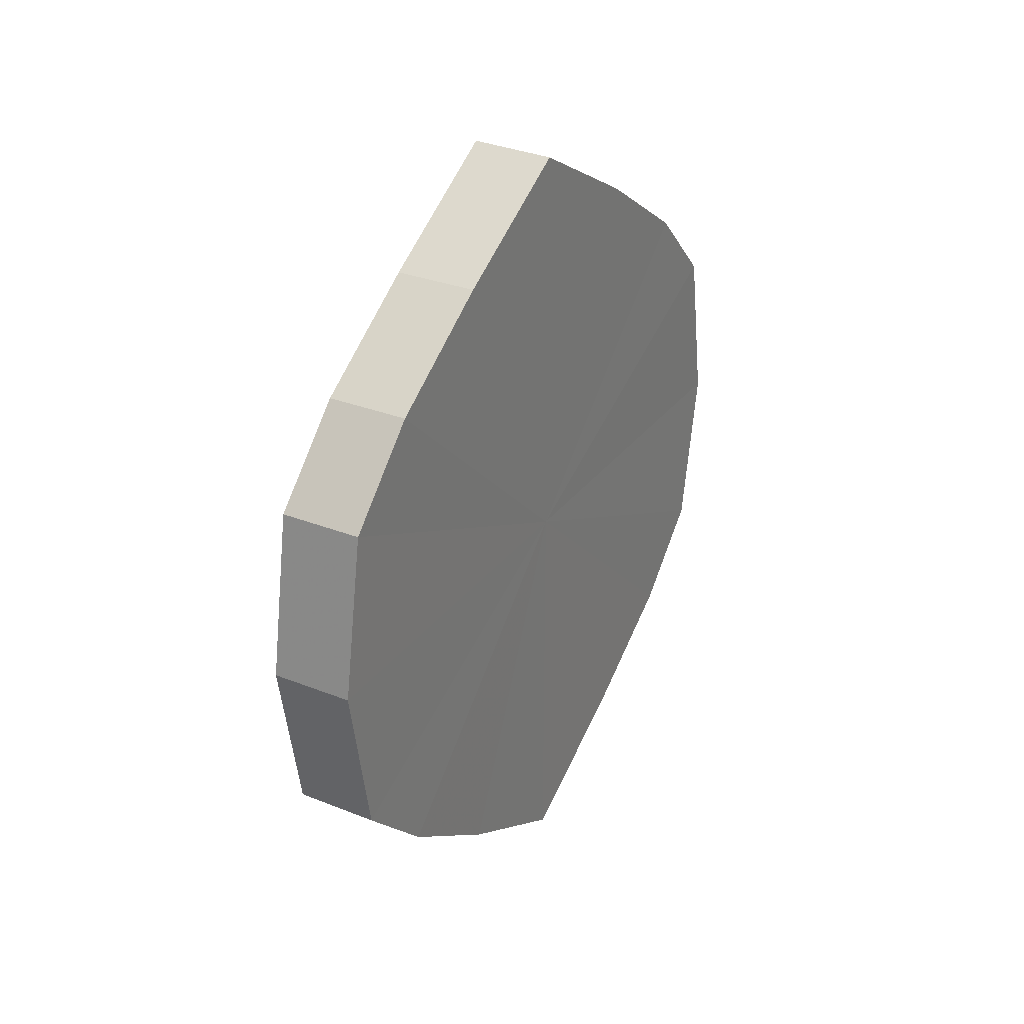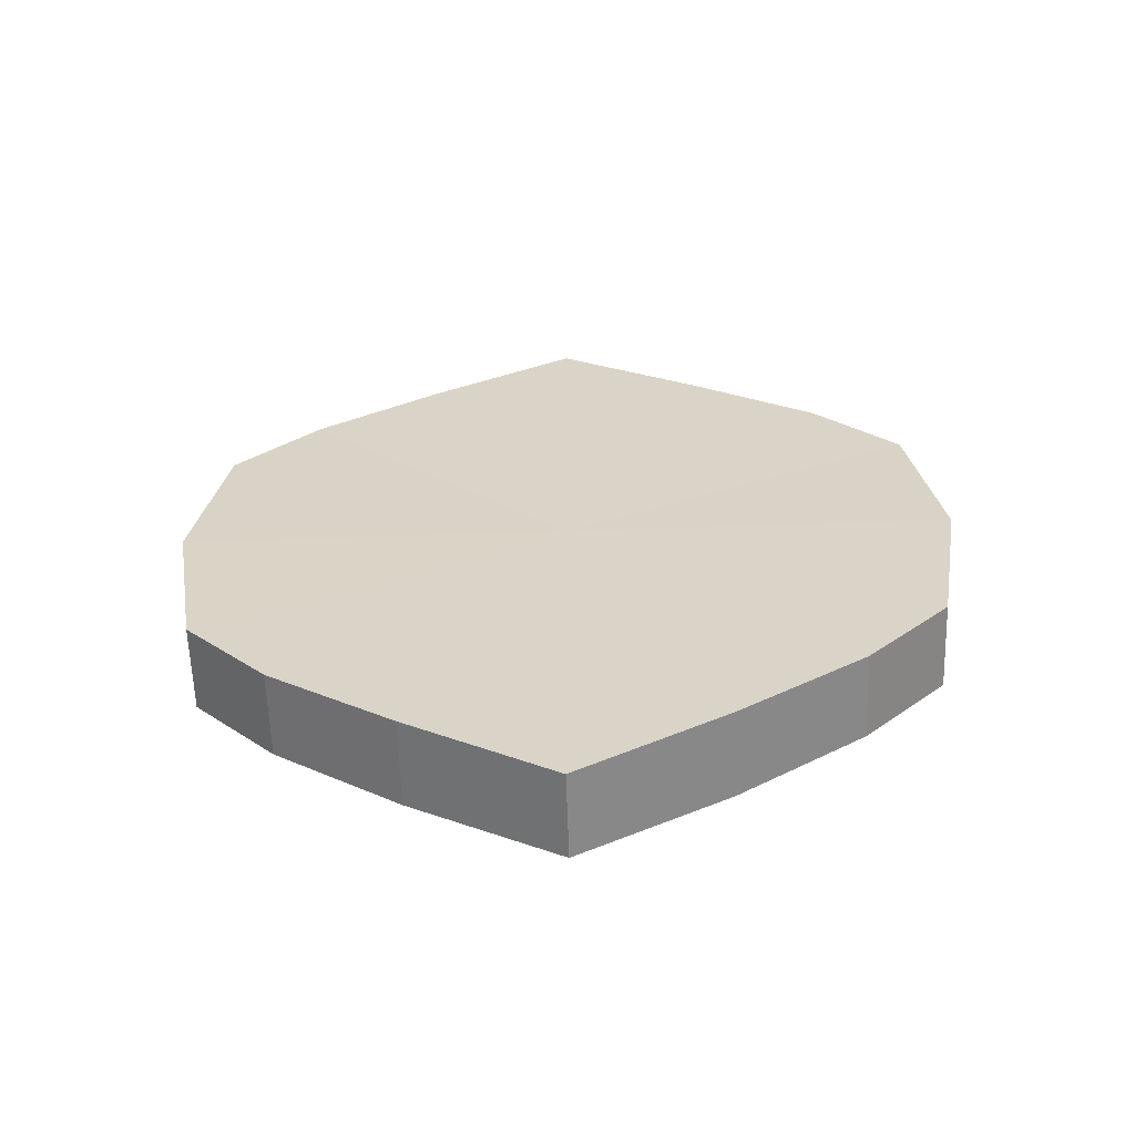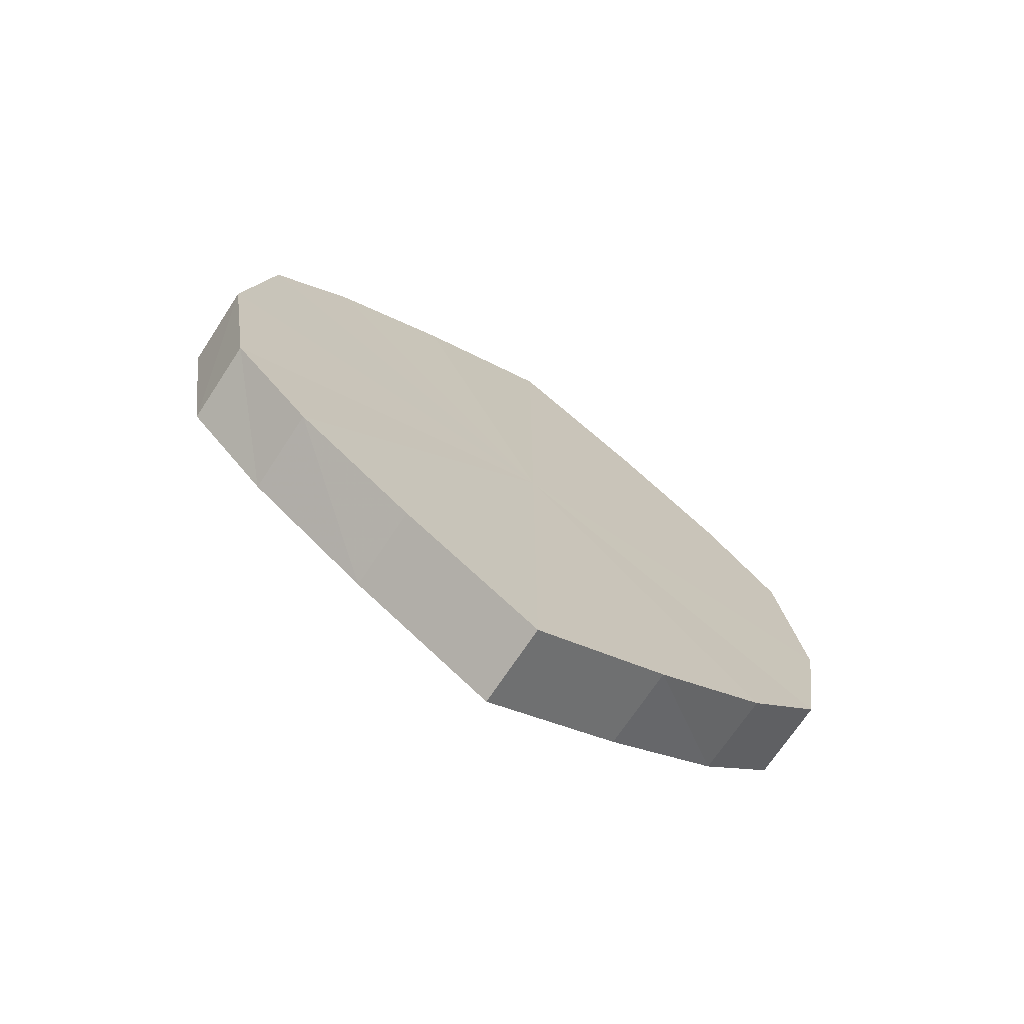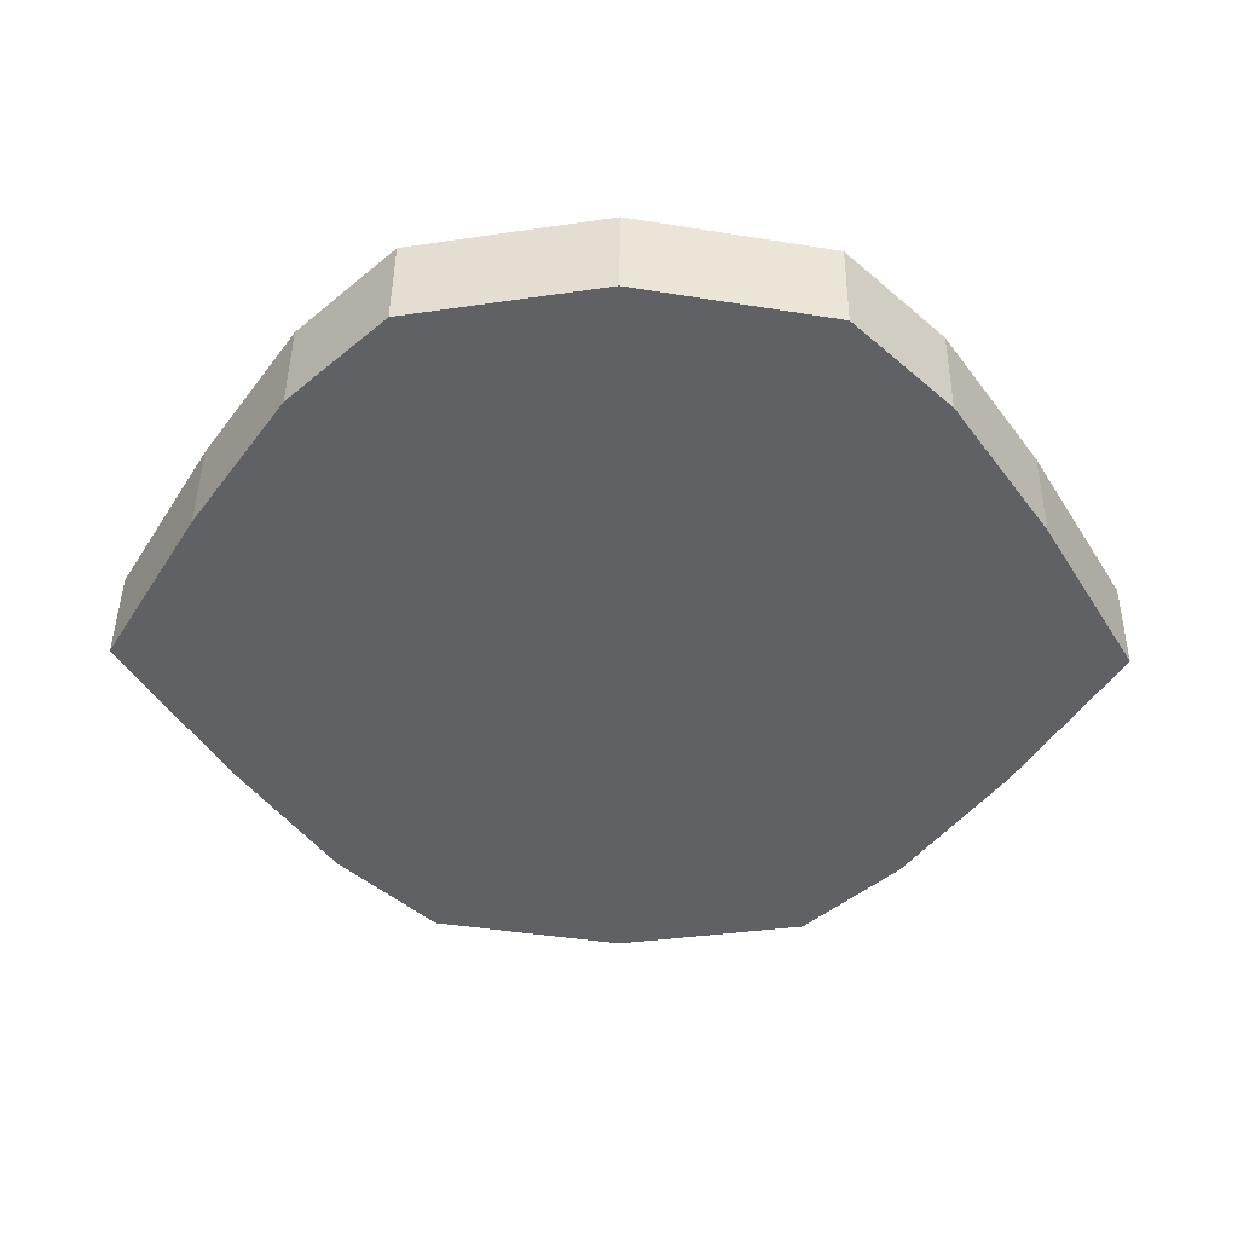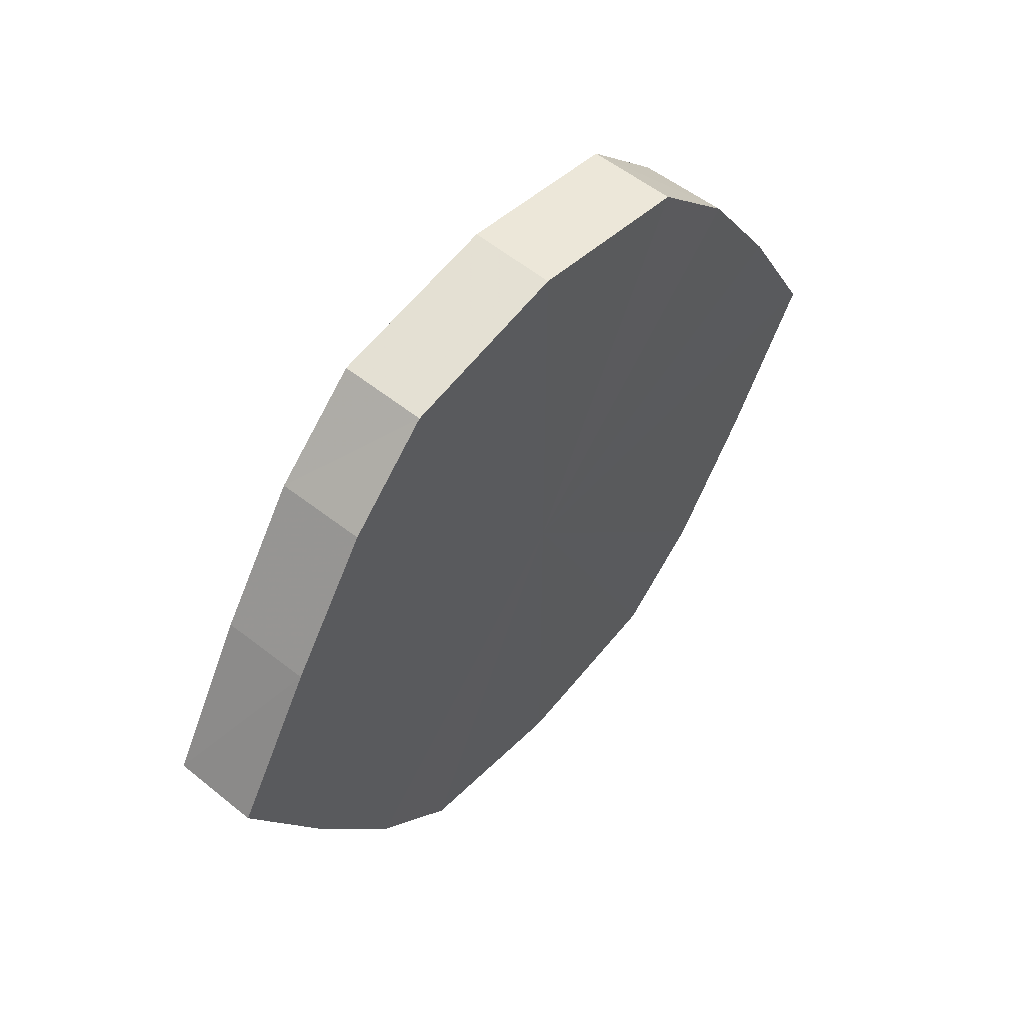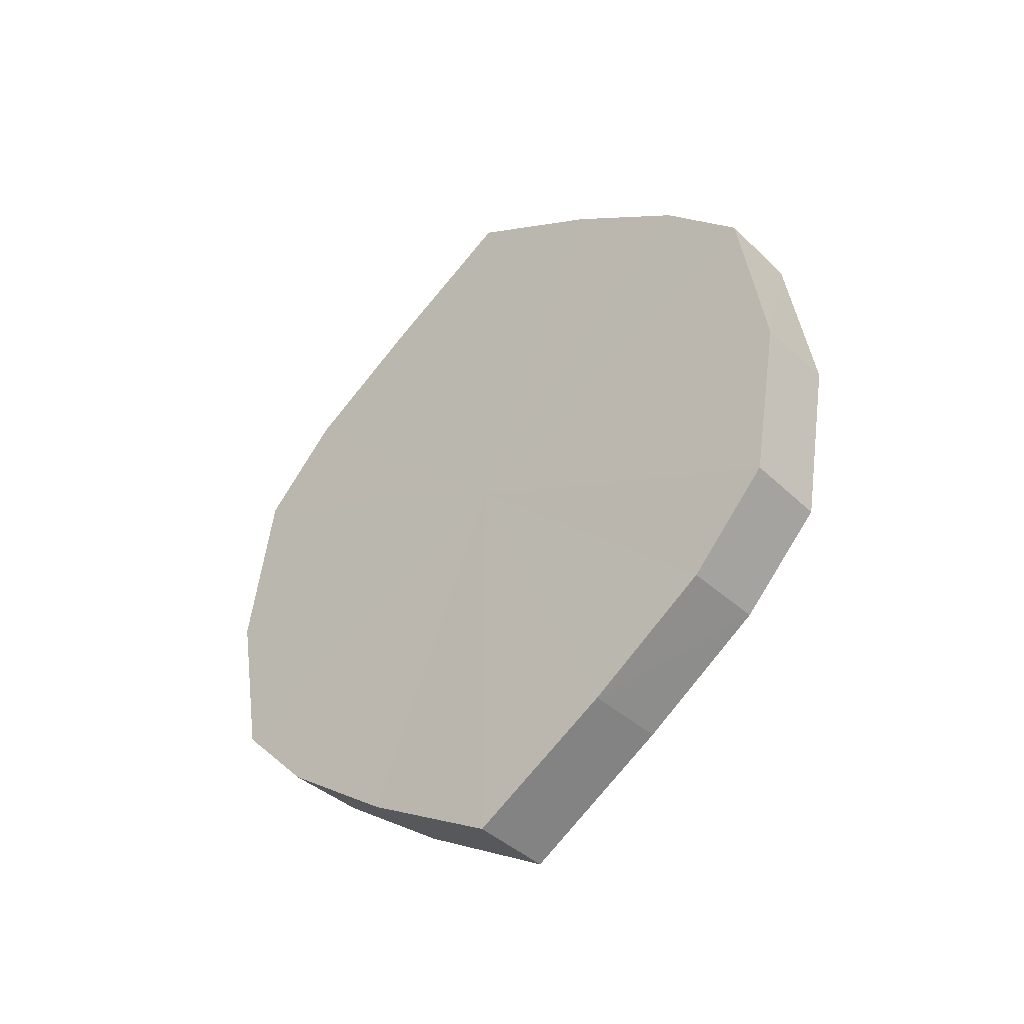
<metadata>
{"format":"obj","ext":"obj","renderer":"f3d","projection":"perspective","resolution":1024,"background":"white","views":[{"elev":31.2,"azim":-149.4,"up":"+Y"},{"elev":-61.0,"azim":91.9,"up":"+Y"},{"elev":-70.9,"azim":-123.9,"up":"+Y"},{"elev":44.3,"azim":90.8,"up":"+Z"},{"elev":54.4,"azim":40.7,"up":"+Z"},{"elev":-40.1,"azim":131.2,"up":"+Y"}]}
</metadata>
<code>
o 3458
v 2217 1879 8.175
v 2217 1879 8.192
v 2217 1879 8.175
v 2217 1879 8.206
v 2217 1879 8.192
v 2217 1879 8.157
v 2217 1879 8.157
v 2217 1879 8.216
v 2217 1879 8.206
v 2217 1879 8.143
v 2217 1879 8.143
v 2217 1879 8.219
v 2217 1879 8.216
v 2217 1879 8.133
v 2217 1879 8.133
v 2217 1879 8.216
v 2217 1879 8.219
v 2217 1879 8.13
v 2217 1879 8.13
v 2217 1879 8.206
v 2217 1879 8.216
v 2217 1879 8.133
v 2217 1879 8.133
v 2217 1879 8.192
v 2217 1879 8.206
v 2217 1879 8.143
v 2217 1879 8.143
v 2217 1879 8.175
v 2217 1879 8.192
v 2217 1879 8.157
v 2217 1879 8.157
v 2217 1879 8.175
v 2217 1879 8.175
v 2217 1879 8.192
v 2217 1879 8.192
v 2217 1879 8.206
v 2217 1879 8.206
v 2217 1879 8.157
v 2217 1879 8.175
v 2217 1879 8.143
v 2217 1879 8.157
v 2217 1879 8.216
v 2217 1879 8.216
v 2217 1879 8.133
v 2217 1879 8.143
v 2217 1879 8.13
v 2217 1879 8.133
v 2217 1879 8.219
v 2217 1879 8.219
v 2217 1879 8.133
v 2217 1879 8.13
v 2217 1879 8.143
v 2217 1879 8.133
v 2217 1879 8.216
v 2217 1879 8.216
v 2217 1879 8.157
v 2217 1879 8.143
v 2217 1879 8.175
v 2217 1879 8.157
v 2217 1879 8.206
v 2217 1879 8.206
v 2217 1879 8.192
v 2217 1879 8.175
v 2217 1879 8.192
v 2217 1879 8.175
v 2217 1879 8.192
v 2217 1879 8.175
v 2217 1879 8.206
v 2217 1879 8.157
v 2217 1879 8.216
v 2217 1879 8.143
v 2217 1879 8.219
v 2217 1879 8.133
v 2217 1879 8.216
v 2217 1879 8.13
v 2217 1879 8.206
v 2217 1879 8.133
v 2217 1879 8.192
v 2217 1879 8.143
v 2217 1879 8.175
v 2217 1879 8.157
v 2217 1879 8.175
v 2217 1879 8.175
v 2217 1879 8.192
v 2217 1879 8.157
v 2217 1879 8.206
v 2217 1879 8.143
v 2217 1879 8.216
v 2217 1879 8.133
v 2217 1879 8.219
v 2217 1879 8.13
v 2217 1879 8.216
v 2217 1879 8.133
v 2217 1879 8.206
v 2217 1879 8.143
v 2217 1879 8.192
v 2217 1879 8.157
v 2217 1879 8.175
f 1 2 3
f 2 4 5
f 6 1 7
f 4 8 9
f 10 6 11
f 8 12 13
f 14 10 15
f 12 16 17
f 18 14 19
f 16 20 21
f 22 18 23
f 20 24 25
f 26 22 27
f 24 28 29
f 30 26 31
f 28 30 32
f 33 34 35
f 35 36 37
f 38 39 33
f 40 41 38
f 37 42 43
f 44 45 40
f 46 47 44
f 43 48 49
f 50 51 46
f 52 53 50
f 49 54 55
f 56 57 52
f 58 59 56
f 55 60 61
f 62 63 58
f 61 64 62
f 65 66 67
f 65 68 66
f 65 67 69
f 65 70 68
f 65 69 71
f 65 72 70
f 65 71 73
f 65 74 72
f 65 73 75
f 65 76 74
f 65 75 77
f 65 78 76
f 65 77 79
f 65 80 78
f 65 79 81
f 65 81 80
f 82 83 84
f 82 85 83
f 82 84 86
f 82 87 85
f 82 86 88
f 82 89 87
f 82 88 90
f 82 91 89
f 82 90 92
f 82 93 91
f 82 92 94
f 82 95 93
f 82 94 96
f 82 97 95
f 82 96 98
f 82 98 97

</code>
